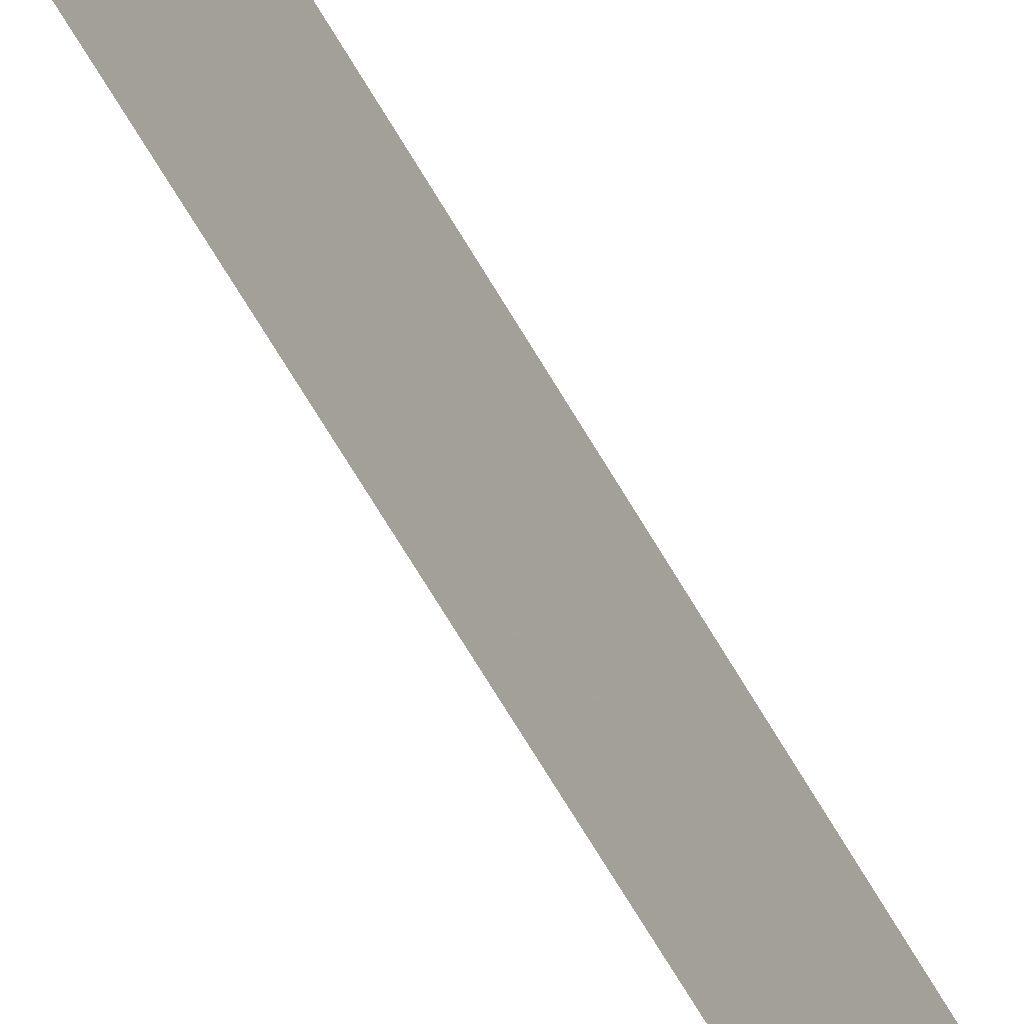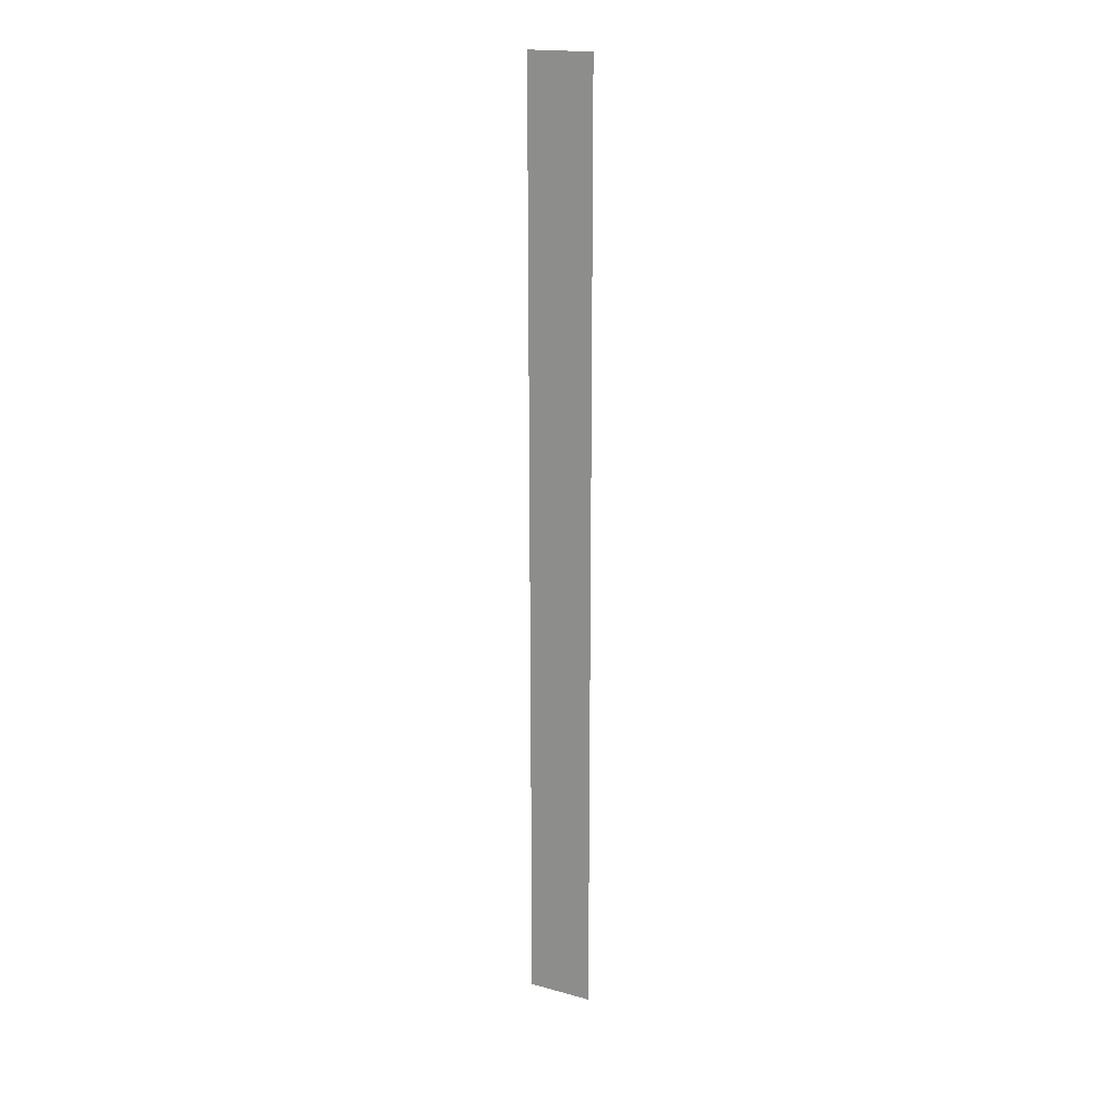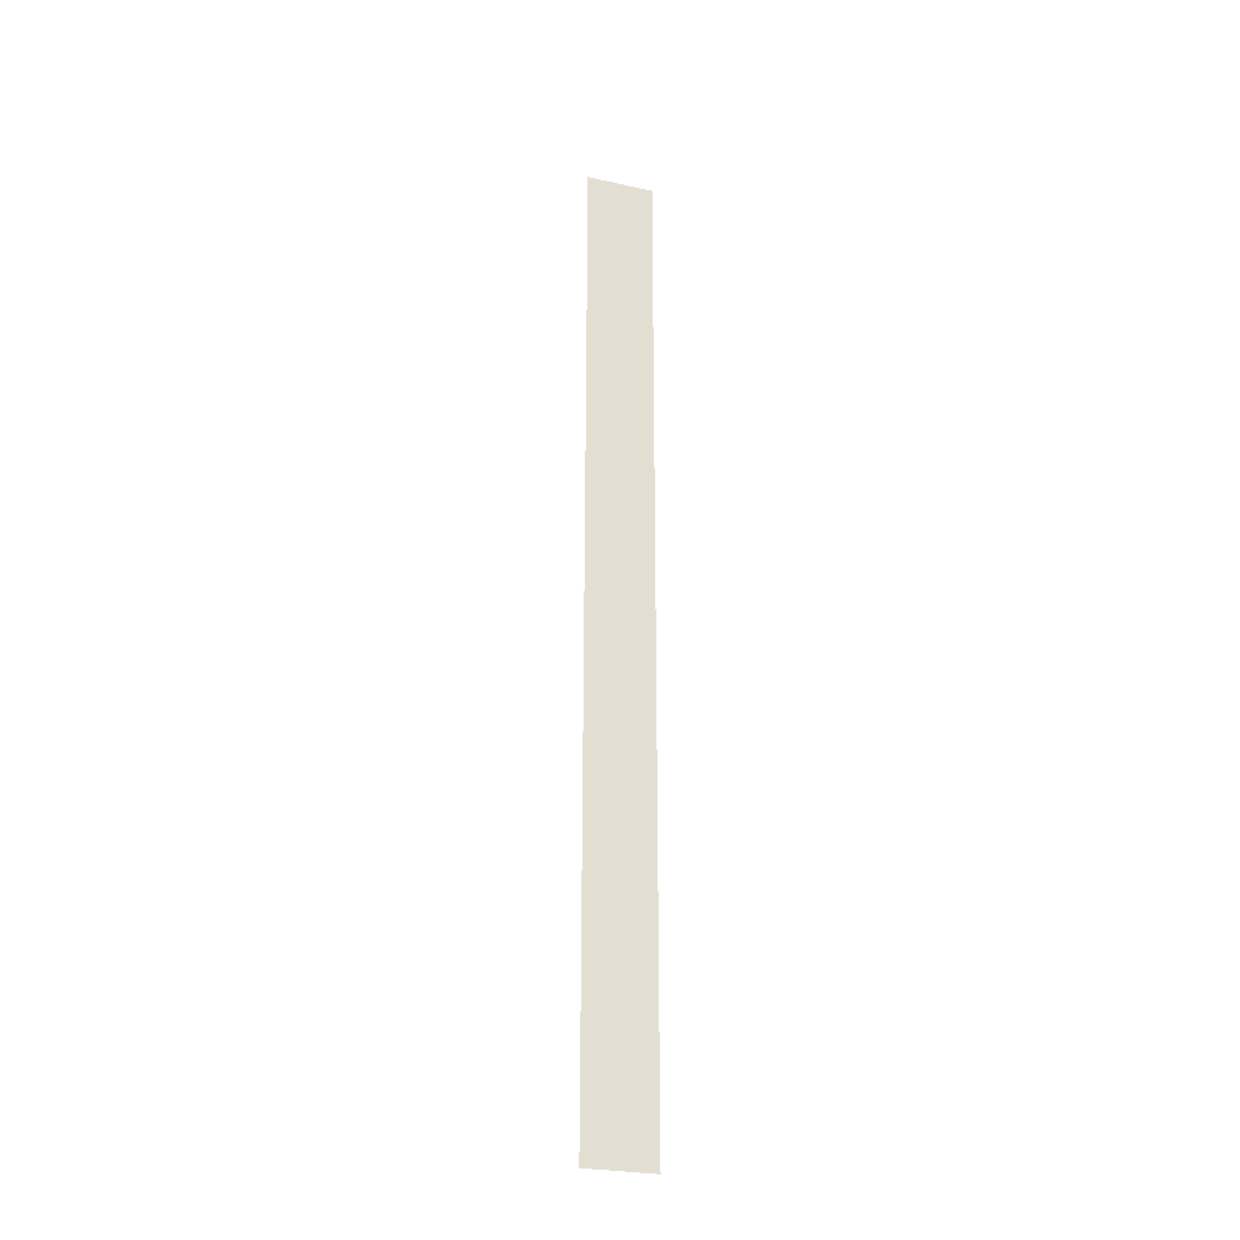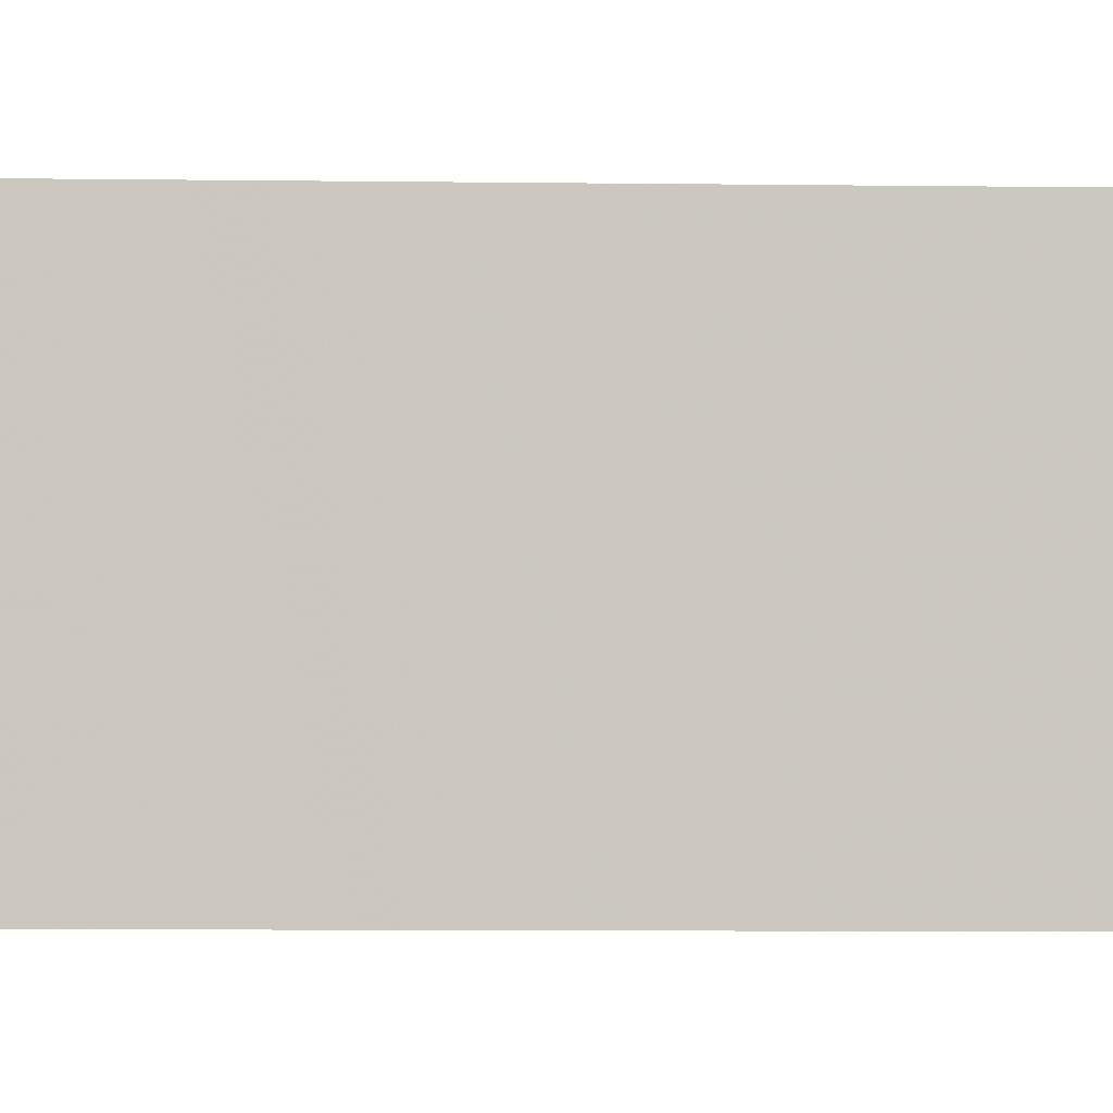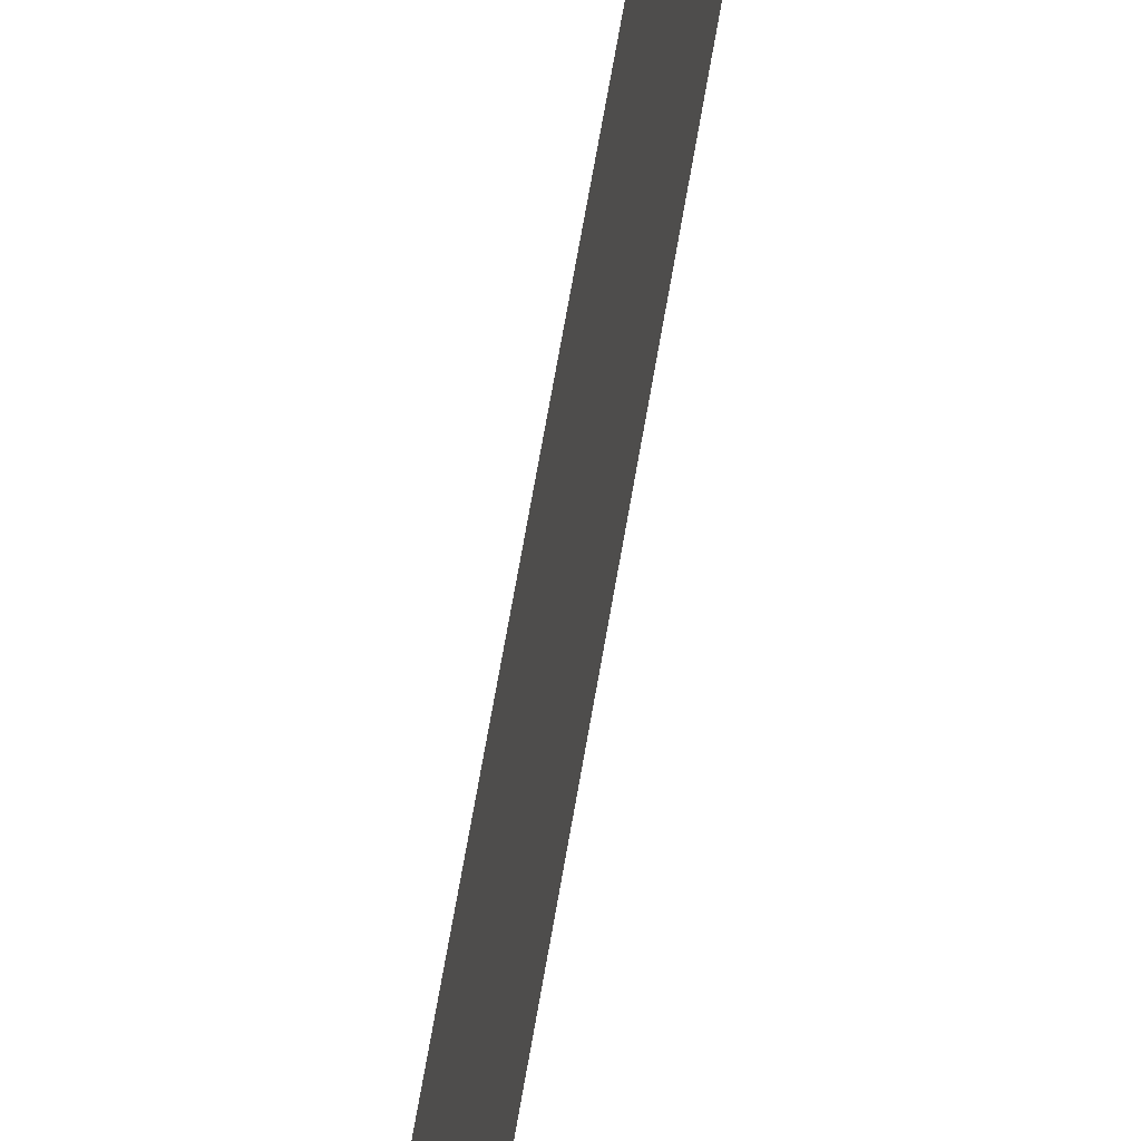
<metadata>
{"format":"obj","ext":"obj","renderer":"f3d","projection":"perspective","resolution":1024,"background":"white","views":[{"elev":-54.1,"azim":-152.8,"up":"+Y"},{"elev":18.6,"azim":-62.5,"up":"+Z"},{"elev":-26.9,"azim":71.0,"up":"+Z"},{"elev":-1.9,"azim":-99.2,"up":"+Y"},{"elev":45.4,"azim":-172.5,"up":"+Y"}]}
</metadata>
<code>
o 9490
v 2172 1891 15.7
v 2172 1891 16.71
v 2172 1891 16.71
v 2172 1891 16.71
v 2172 1891 16.71
v 2172 1891 16.71
v 2172 1891 15.7
v 2172 1891 15.7
v 2172 1891 15.7
v 2172 1891 15.7
f 1 2 3
f 1 4 5
f 6 7 8
f 6 9 10

</code>
